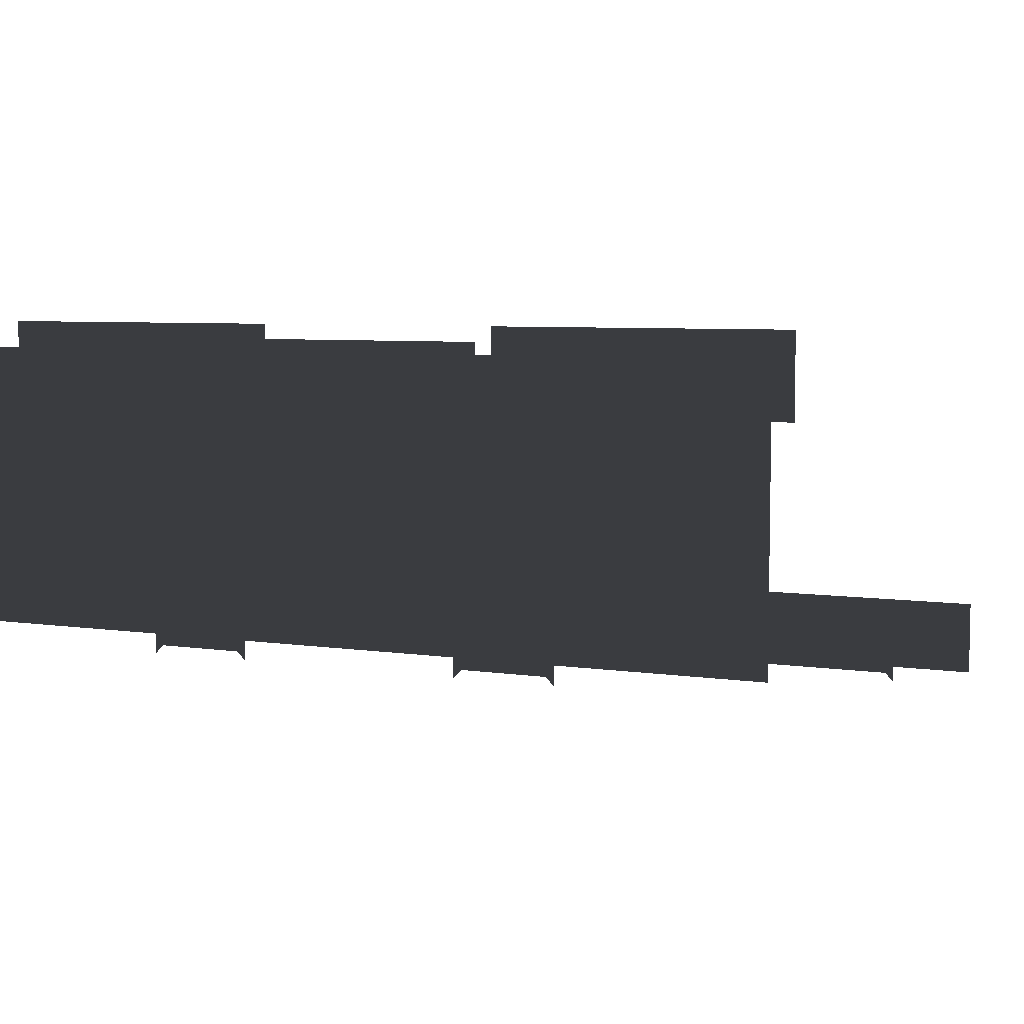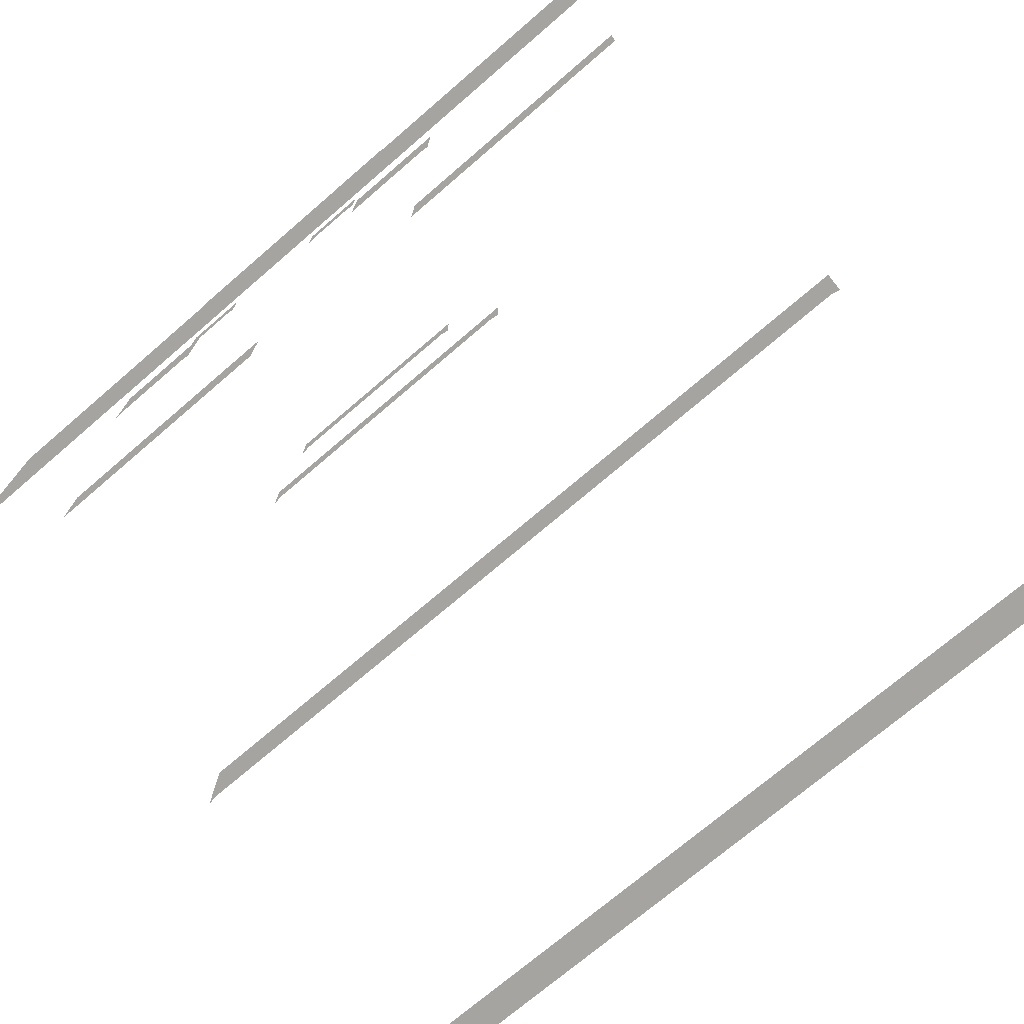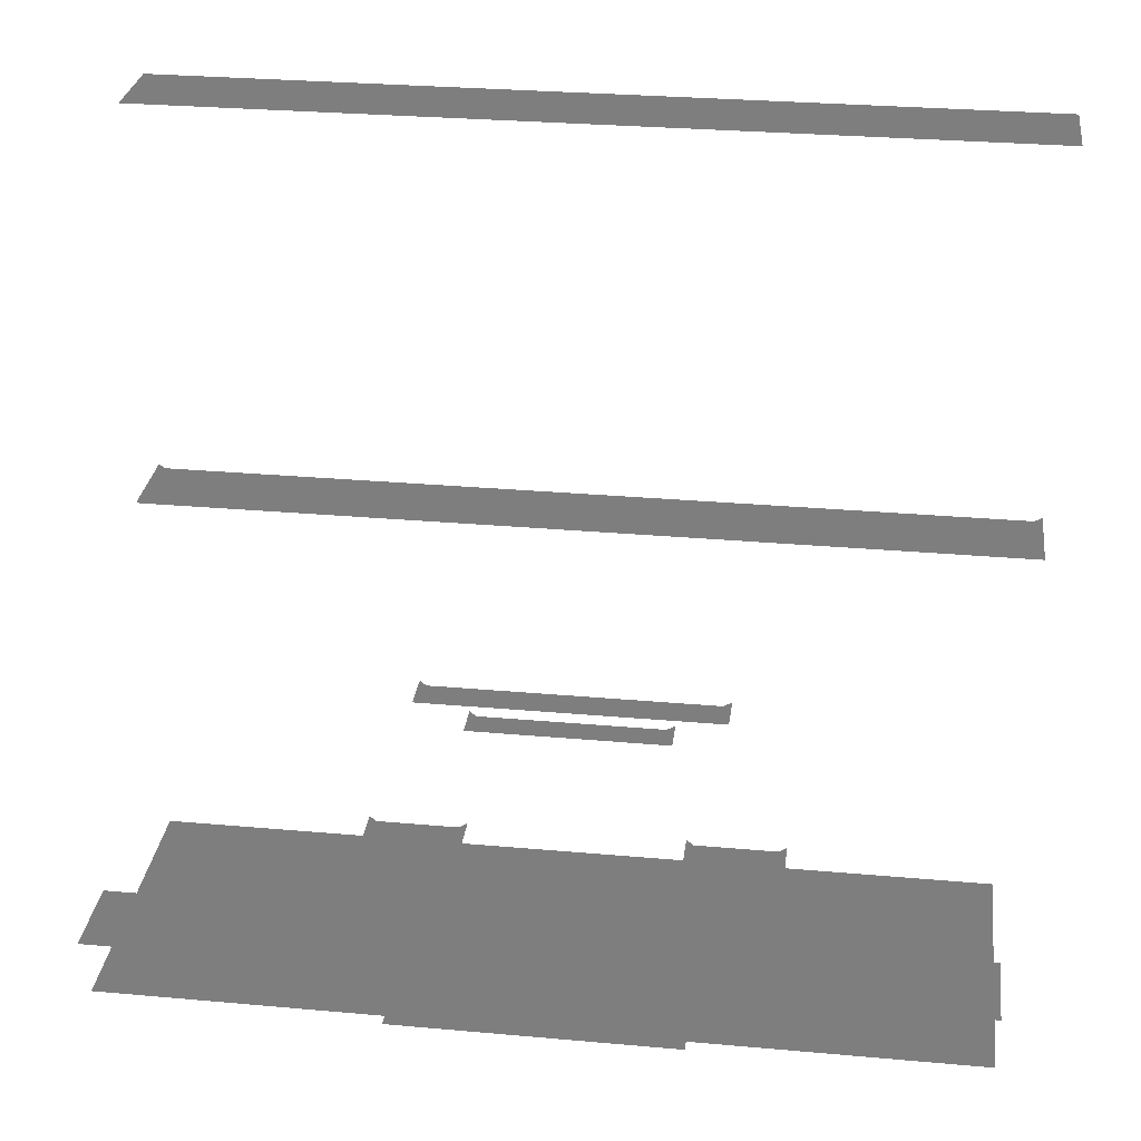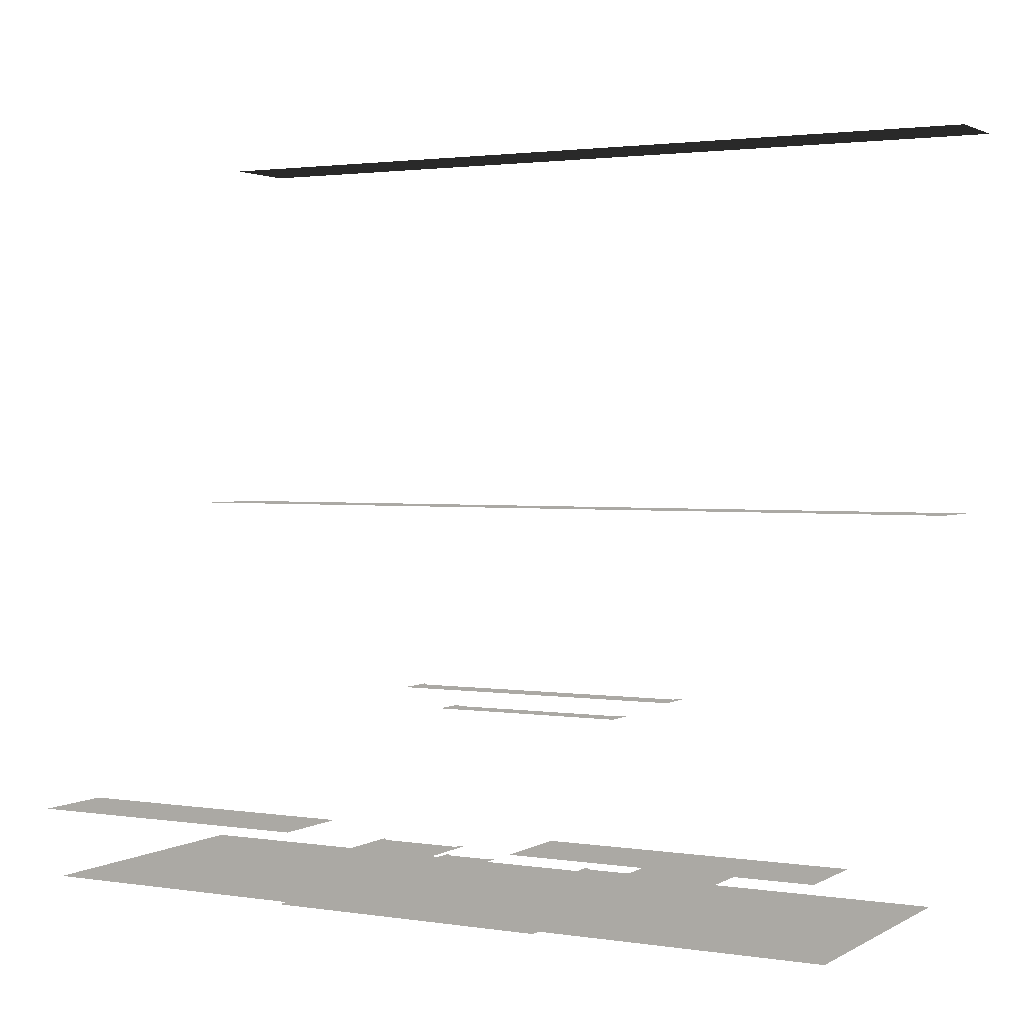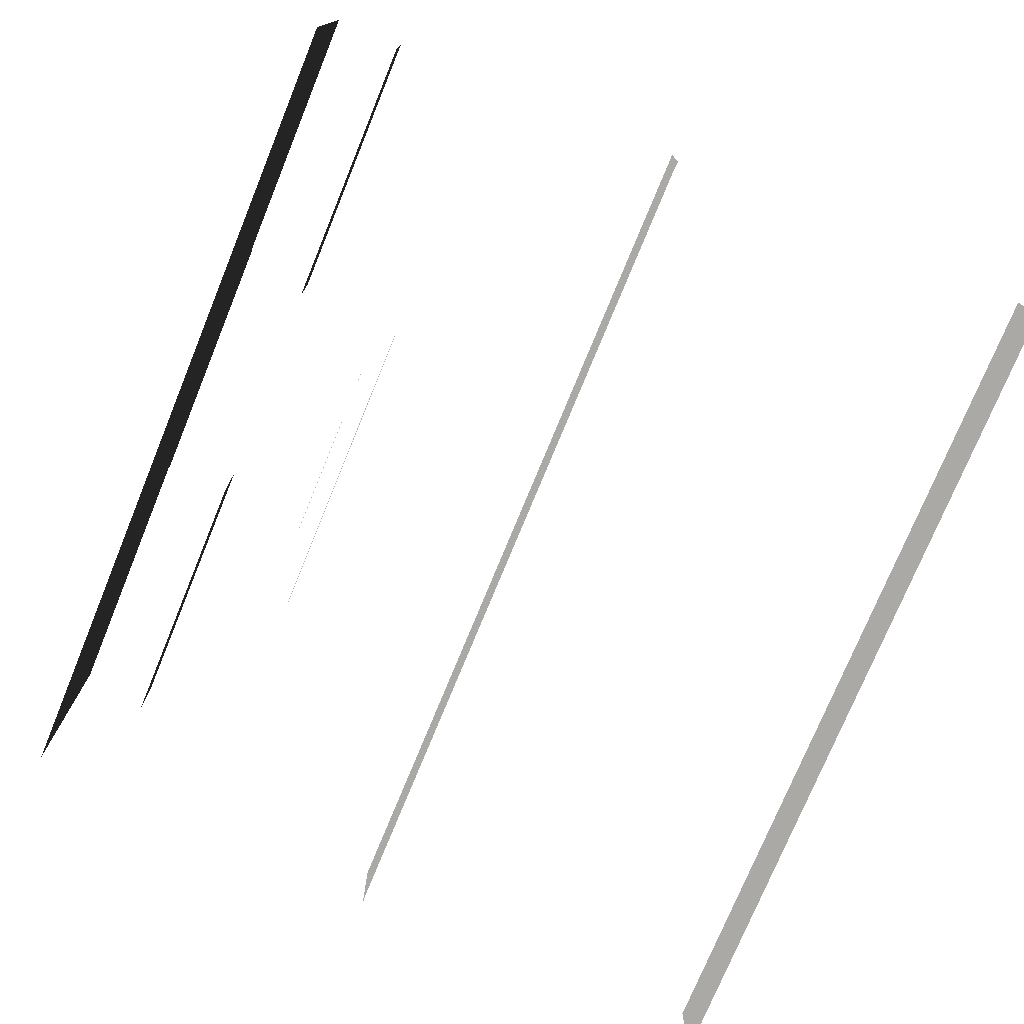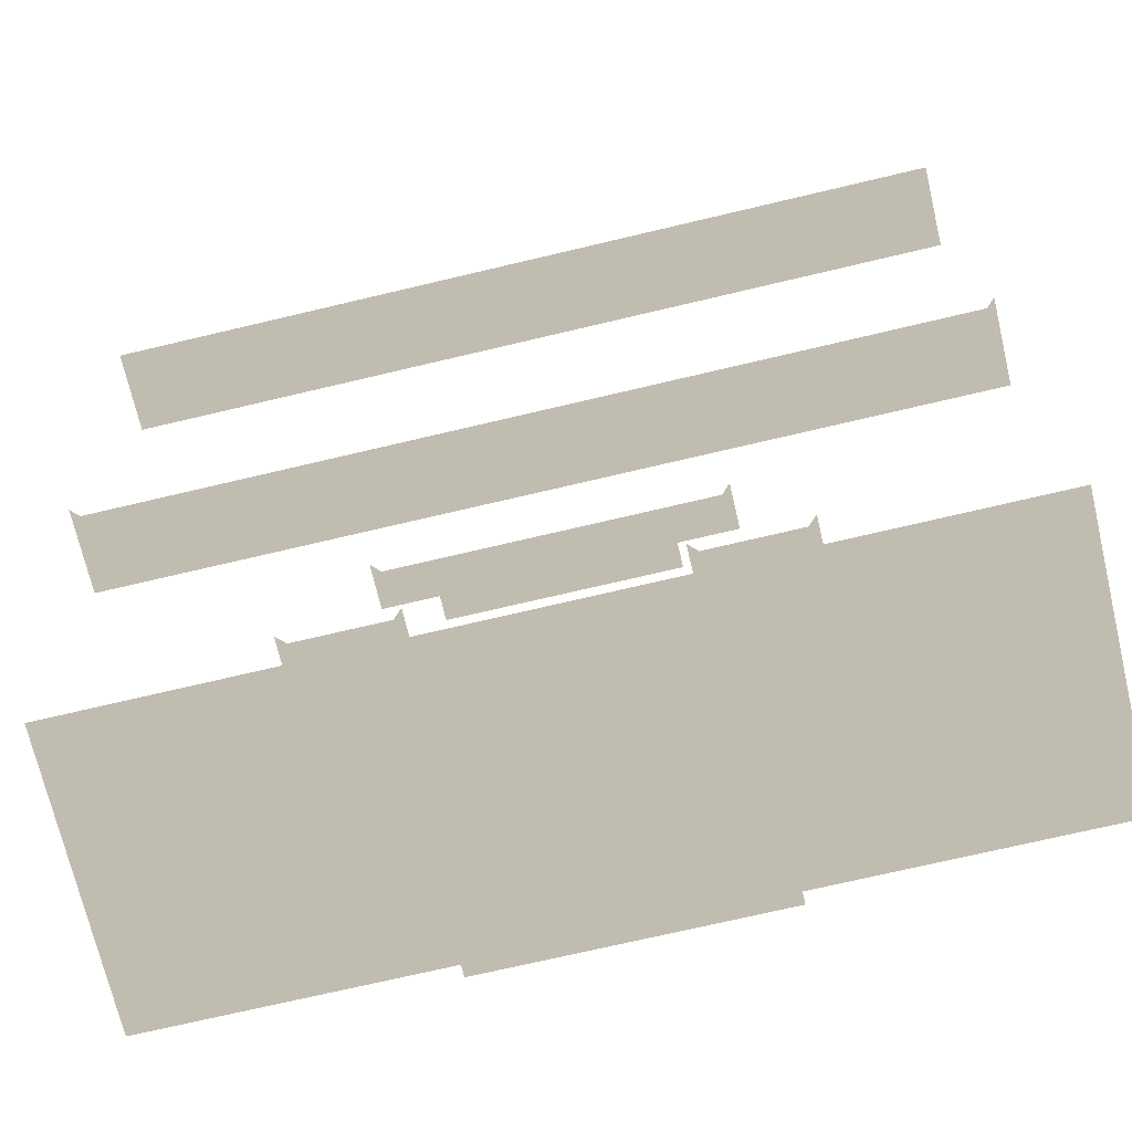
<metadata>
{"format":"obj","ext":"obj","renderer":"f3d","projection":"perspective","resolution":1024,"background":"white","views":[{"elev":6.4,"azim":-156.1,"up":"+Y"},{"elev":-73.2,"azim":-139.4,"up":"+Y"},{"elev":29.4,"azim":-172.5,"up":"+Z"},{"elev":2.0,"azim":-151.3,"up":"+Z"},{"elev":-75.6,"azim":-112.3,"up":"+Y"},{"elev":-72.0,"azim":13.3,"up":"+Z"}]}
</metadata>
<code>
v 8.8 -65.99 25.65
v -9.2 -67.41 25.65
v -9.2 -65.99 25.65
v 8.8 -67.41 25.65
v -2.8 -58.66 10.98
v -8.8 -60.08 10.98
v -8.8 -58.66 10.98
v -2.8 -60.08 10.98
v 3.133 -65 13.4
v -3.133 -64.48 13.4
v 3.133 -64.48 13.4
v -3.133 -65 13.4
v 2 -64.55 13.01
v -2 -64.14 13.01
v 2 -64.14 13.01
v -2 -64.55 13.01
v 8.8 -64.79 17.55
v -9.2 -66.21 17.55
v -9.2 -64.79 17.55
v 8.8 -66.21 17.55
v -3 -59 9.4
v -9 -65 9.4
v -9 -59 9.4
v 9 -65 9.4
v 3 -59 9.4
v 9 -59 9.4
v 8.8 -58.66 10.98
v 2.8 -60.08 10.98
v 2.8 -58.66 10.98
v 8.8 -60.08 10.98
v 2.585 -65.28 9.616
v 4.415 -63.79 9.616
v 4.415 -65.28 9.616
v 2.585 -63.79 9.616
v 1.321 -64.57 9.553
v 2.245 -63.94 9.553
v 2.245 -64.57 9.553
v 1.321 -63.94 9.553
v -1.321 -63.94 9.553
v -2.246 -64.57 9.553
v -2.246 -63.94 9.553
v -1.321 -64.57 9.553
v -4.415 -65.28 9.616
v -2.585 -63.79 9.616
v -2.585 -65.28 9.616
v -4.415 -63.79 9.616
v -3 -59 9.4
v 3 -58.75 9.4
v 3 -59 9.4
v -3 -58.75 9.4
v -2.246 -64.57 9.553
v -2.422 -63.76 9.553
v -2.246 -63.94 9.553
v -2.422 -64.75 9.553
v -2.246 -63.94 9.553
v -1.144 -63.76 9.553
v -1.321 -63.94 9.553
v -2.422 -63.76 9.553
v -1.321 -63.94 9.553
v -1.144 -64.75 9.553
v -1.321 -64.57 9.553
v -1.144 -63.76 9.553
v 2.245 -63.94 9.553
v 2.422 -64.75 9.553
v 2.245 -64.57 9.553
v 2.422 -63.76 9.553
v 1.321 -64.57 9.553
v 1.144 -63.76 9.553
v 1.321 -63.94 9.553
v 1.144 -64.75 9.553
v 1.321 -63.94 9.553
v 2.422 -63.76 9.553
v 2.245 -63.94 9.553
v 1.144 -63.76 9.553
v 4.415 -63.79 9.616
v 4.592 -65.46 9.616
v 4.415 -65.28 9.616
v 4.592 -63.61 9.616
v 2.585 -65.28 9.616
v 2.408 -63.61 9.616
v 2.585 -63.79 9.616
v 2.408 -65.46 9.616
v 2.585 -63.79 9.616
v 4.592 -63.61 9.616
v 4.415 -63.79 9.616
v 2.408 -63.61 9.616
v -2.585 -63.79 9.616
v -2.408 -65.46 9.616
v -2.585 -65.28 9.616
v -2.408 -63.61 9.616
v -4.415 -65.28 9.616
v -4.592 -63.61 9.616
v -4.415 -63.79 9.616
v -4.592 -65.46 9.616
v -4.415 -63.79 9.616
v -2.408 -63.61 9.616
v -2.585 -63.79 9.616
v -4.592 -63.61 9.616
v -9.2 -67.41 25.65
v -9.377 -65.82 25.65
v -9.2 -65.99 25.65
v -9.377 -67.58 25.65
v 8.977 -65.82 25.65
v 8.8 -65.99 25.65
v 8.977 -67.58 25.65
v 8.8 -67.41 25.65
v -9.2 -66.21 17.55
v -9.377 -64.62 17.55
v -9.2 -64.79 17.55
v -9.377 -66.38 17.55
v 8.977 -64.62 17.55
v 8.8 -64.79 17.55
v 8.977 -66.38 17.55
v 8.8 -66.21 17.55
v -2.8 -58.66 10.98
v -2.623 -60.25 10.98
v -2.8 -60.08 10.98
v -2.623 -58.49 10.98
v -8.977 -60.25 10.98
v -8.8 -60.08 10.98
v -8.977 -58.49 10.98
v -8.8 -58.66 10.98
v -3.133 -65 13.4
v -3.31 -64.31 13.4
v -3.133 -64.48 13.4
v -3.31 -65.18 13.4
v 3.31 -64.31 13.4
v 3.133 -64.48 13.4
v 3.31 -65.18 13.4
v 3.133 -65 13.4
v -2 -64.55 13.01
v -2.177 -63.96 13.01
v -2 -64.14 13.01
v -2.177 -64.73 13.01
v 2.177 -63.96 13.01
v 2 -64.14 13.01
v 2.177 -64.73 13.01
v 2 -64.55 13.01
v 2.8 -60.08 10.98
v 2.623 -58.49 10.98
v 2.8 -58.66 10.98
v 2.623 -60.25 10.98
v 8.977 -58.49 10.98
v 8.8 -58.66 10.98
v 8.977 -60.25 10.98
v 8.8 -60.08 10.98
g Exit_Door_Map_6016_4
f 1 3 2
f 2 4 1
f 5 7 6
f 6 8 5
f 9 11 10
f 10 12 9
f 13 15 14
f 14 16 13
f 17 19 18
f 18 20 17
f 21 23 22
f 21 22 24
f 25 21 24
f 25 24 26
f 27 29 28
f 28 30 27
f 31 33 32
f 32 34 31
f 35 37 36
f 36 38 35
f 39 41 40
f 40 42 39
f 43 45 44
f 44 46 43
f 47 49 48
f 48 50 47
f 51 53 52
f 52 54 51
f 55 57 56
f 56 58 55
f 59 61 60
f 60 62 59
f 63 65 64
f 64 66 63
f 67 69 68
f 68 70 67
f 71 73 72
f 72 74 71
f 75 77 76
f 76 78 75
f 79 81 80
f 80 82 79
f 83 85 84
f 84 86 83
f 87 89 88
f 88 90 87
f 91 93 92
f 92 94 91
f 95 97 96
f 96 98 95
f 99 101 100
f 100 102 99
f 103 100 101
f 101 104 103
f 105 103 104
f 104 106 105
f 106 99 102
f 102 105 106
f 107 109 108
f 108 110 107
f 111 108 109
f 109 112 111
f 113 111 112
f 112 114 113
f 115 117 116
f 116 118 115
f 119 116 117
f 117 120 119
f 121 119 120
f 120 122 121
f 122 115 118
f 118 121 122
f 123 125 124
f 124 126 123
f 127 124 125
f 125 128 127
f 129 127 128
f 128 130 129
f 131 133 132
f 132 134 131
f 135 132 133
f 133 136 135
f 137 135 136
f 136 138 137
f 139 141 140
f 140 142 139
f 143 140 141
f 141 144 143
f 145 143 144
f 144 146 145
f 146 139 142
f 142 145 146

</code>
